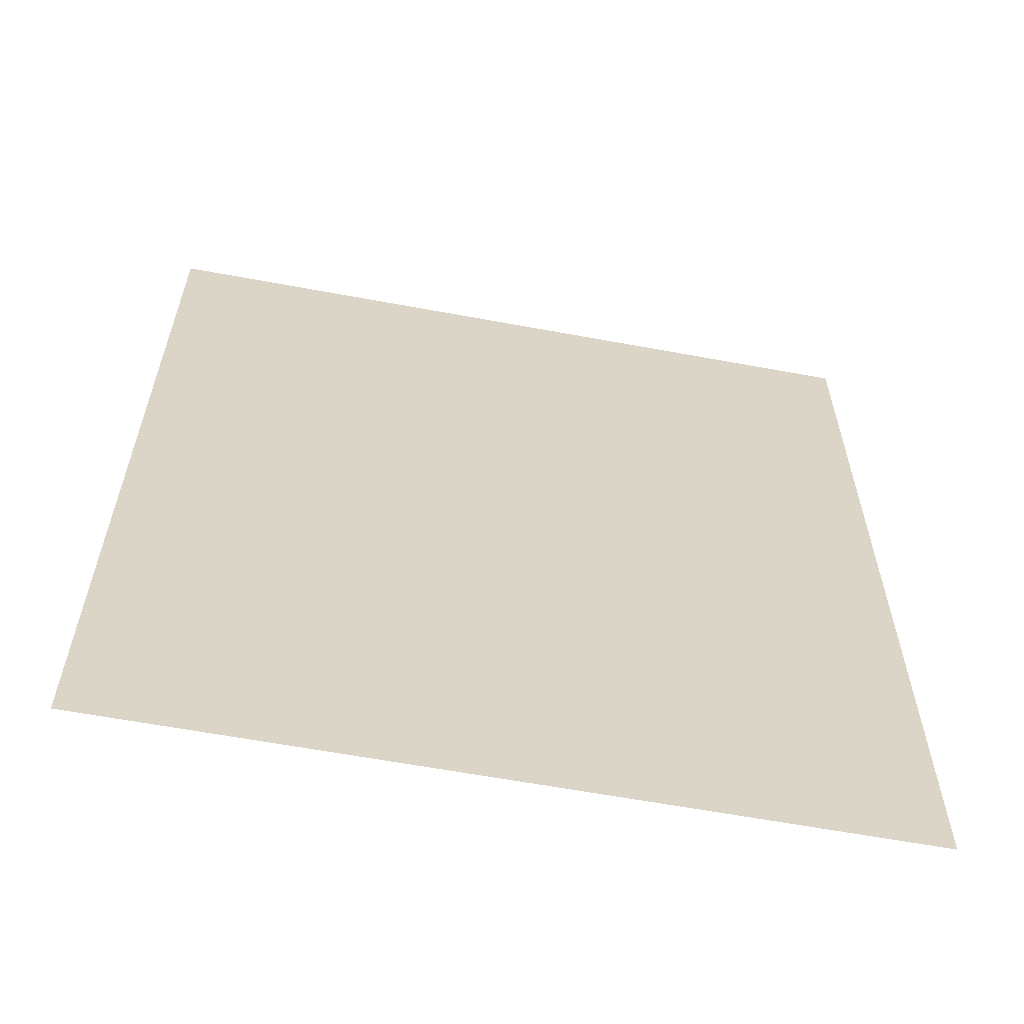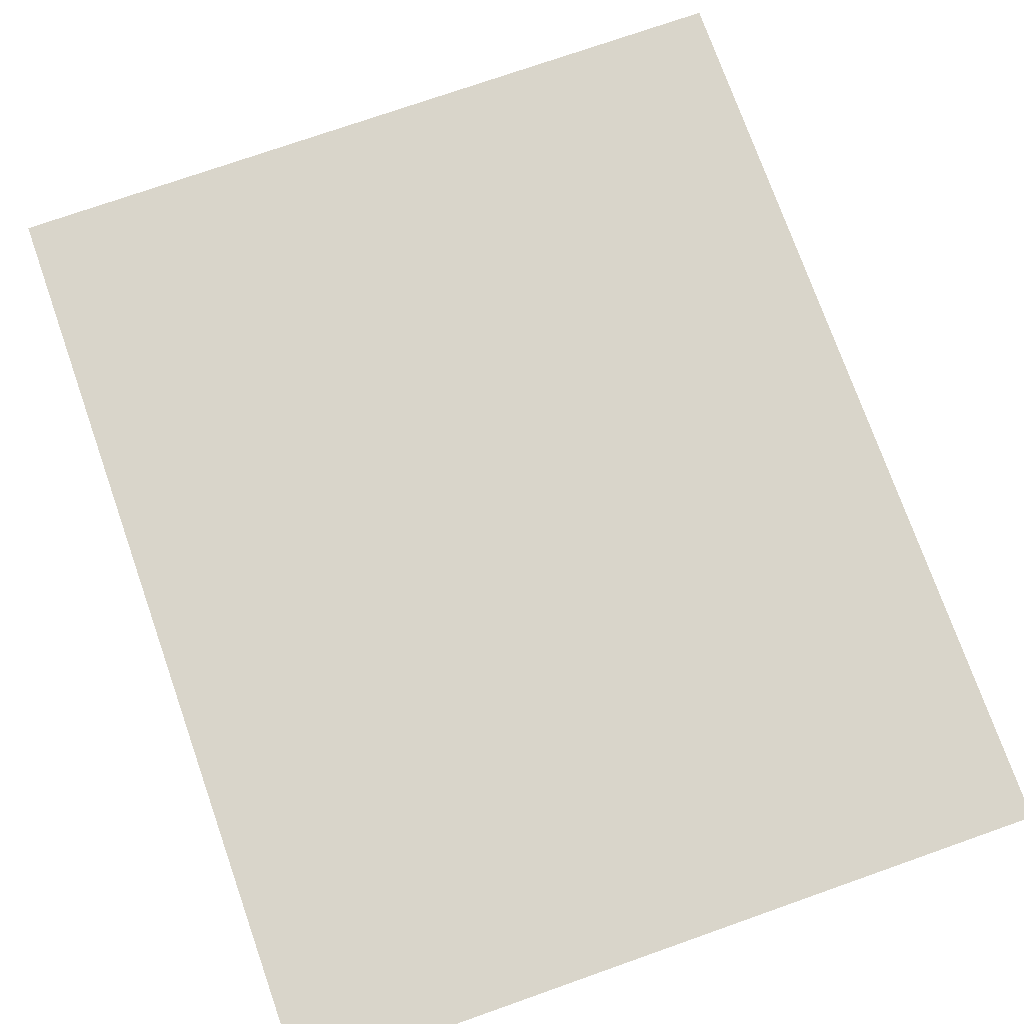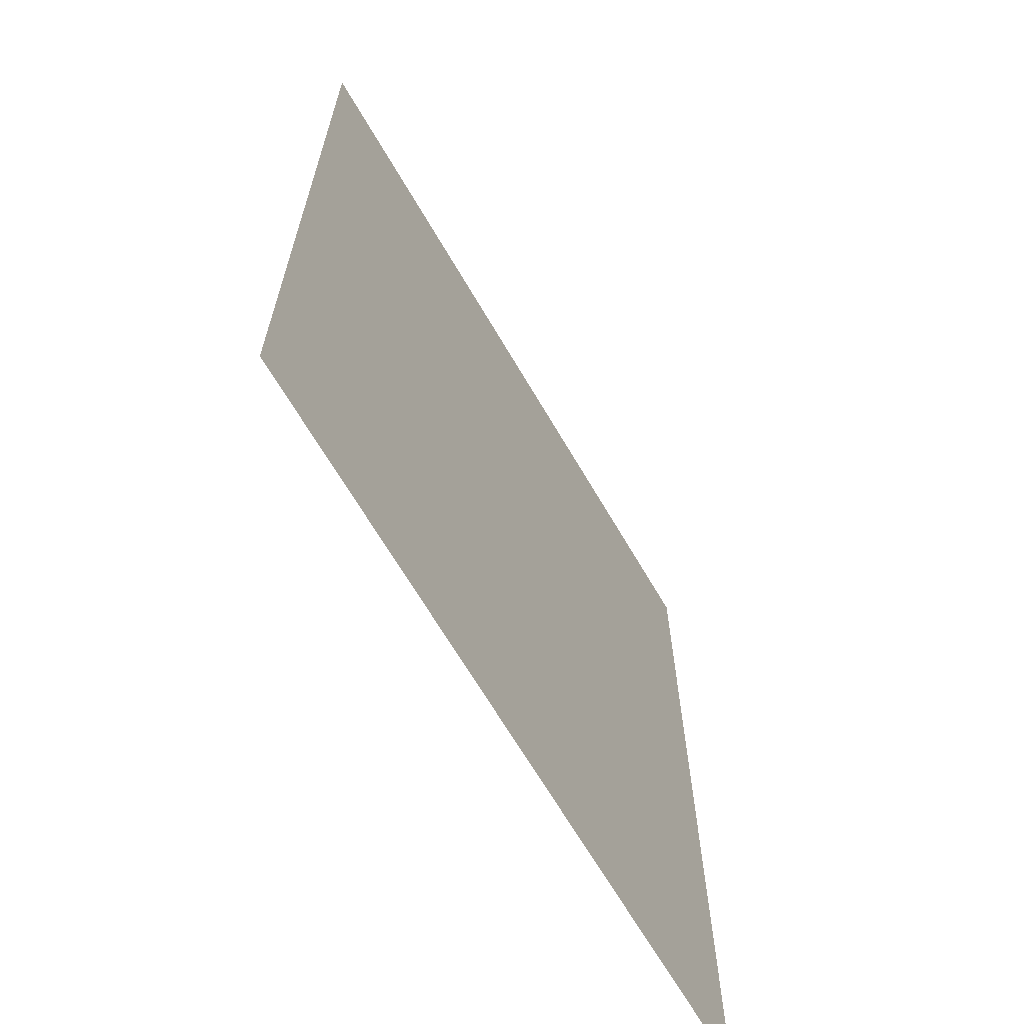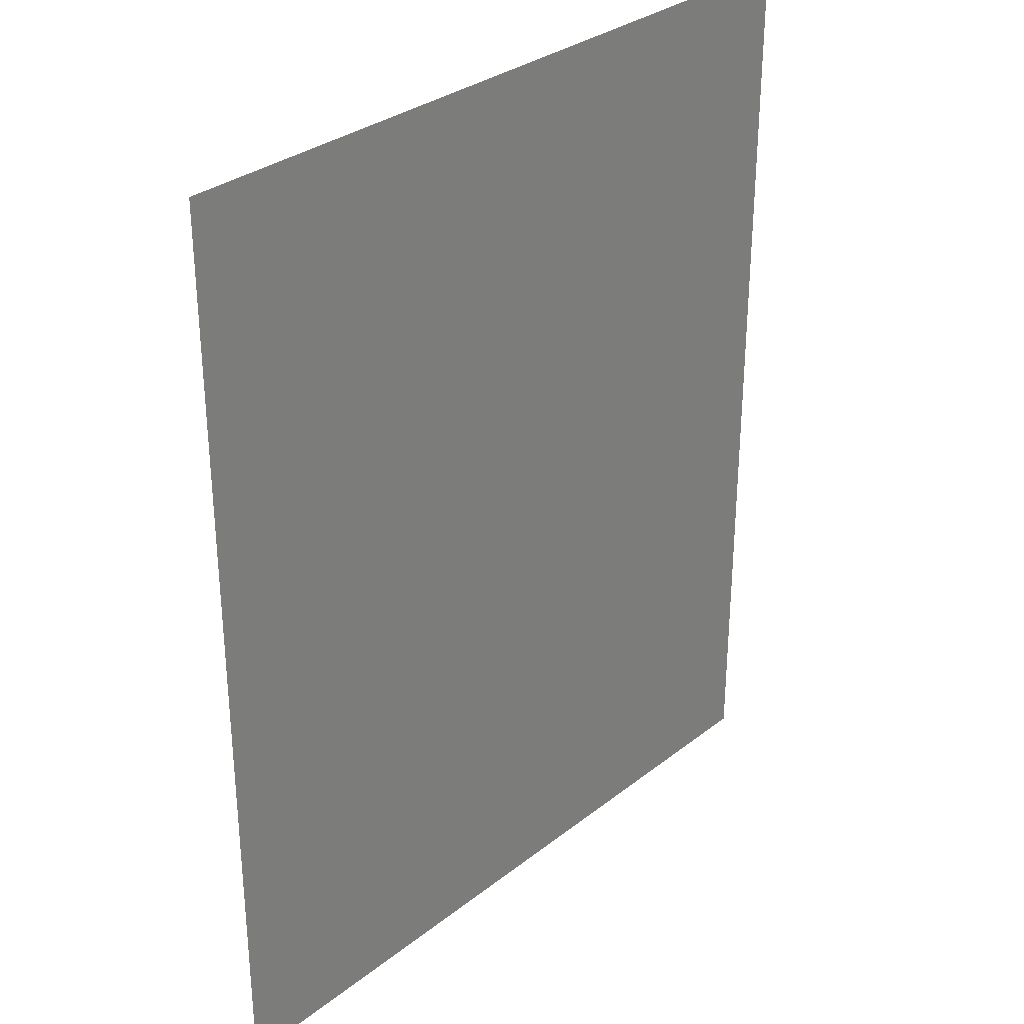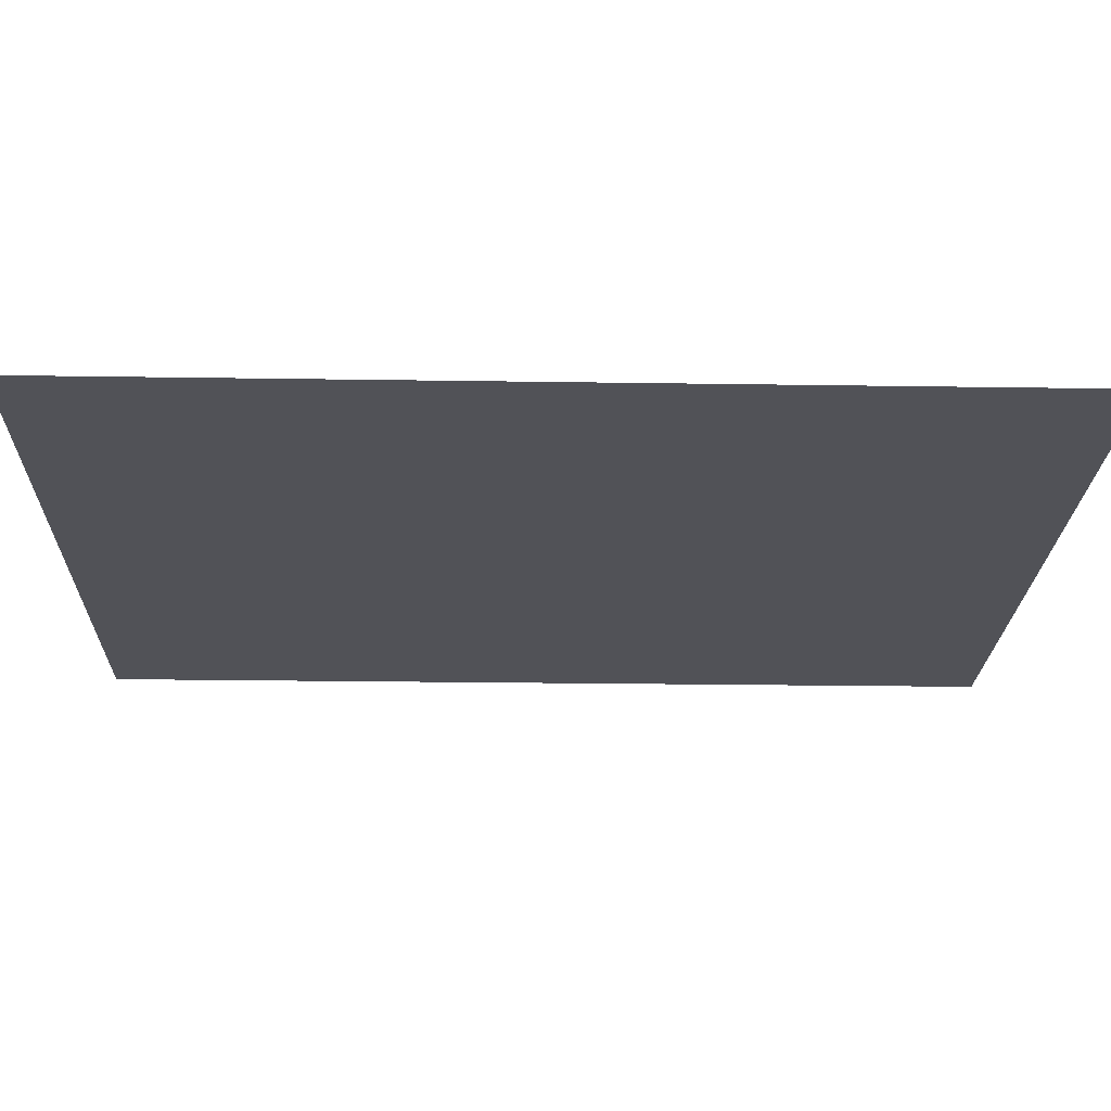
<metadata>
{"format":"obj","ext":"obj","renderer":"f3d","projection":"perspective","resolution":1024,"background":"white","views":[{"elev":-61.6,"azim":169.3,"up":"+Z"},{"elev":74.5,"azim":-19.4,"up":"+Y"},{"elev":-66.8,"azim":-59.7,"up":"+Z"},{"elev":31.5,"azim":-47.7,"up":"+Z"},{"elev":-21.4,"azim":88.4,"up":"+Y"}]}
</metadata>
<code>
o mesh18/mesh18-geometry#mesh18-geometry
v 0.3238 -0.02534 -0.3708
v -0.3481 -0.02534 0.4511
v -0.3481 -0.02534 -0.3708
v 0.3238 -0.02534 0.4511
f 1 2 3
f 2 1 4
f 3 2 1
f 4 1 2

</code>
